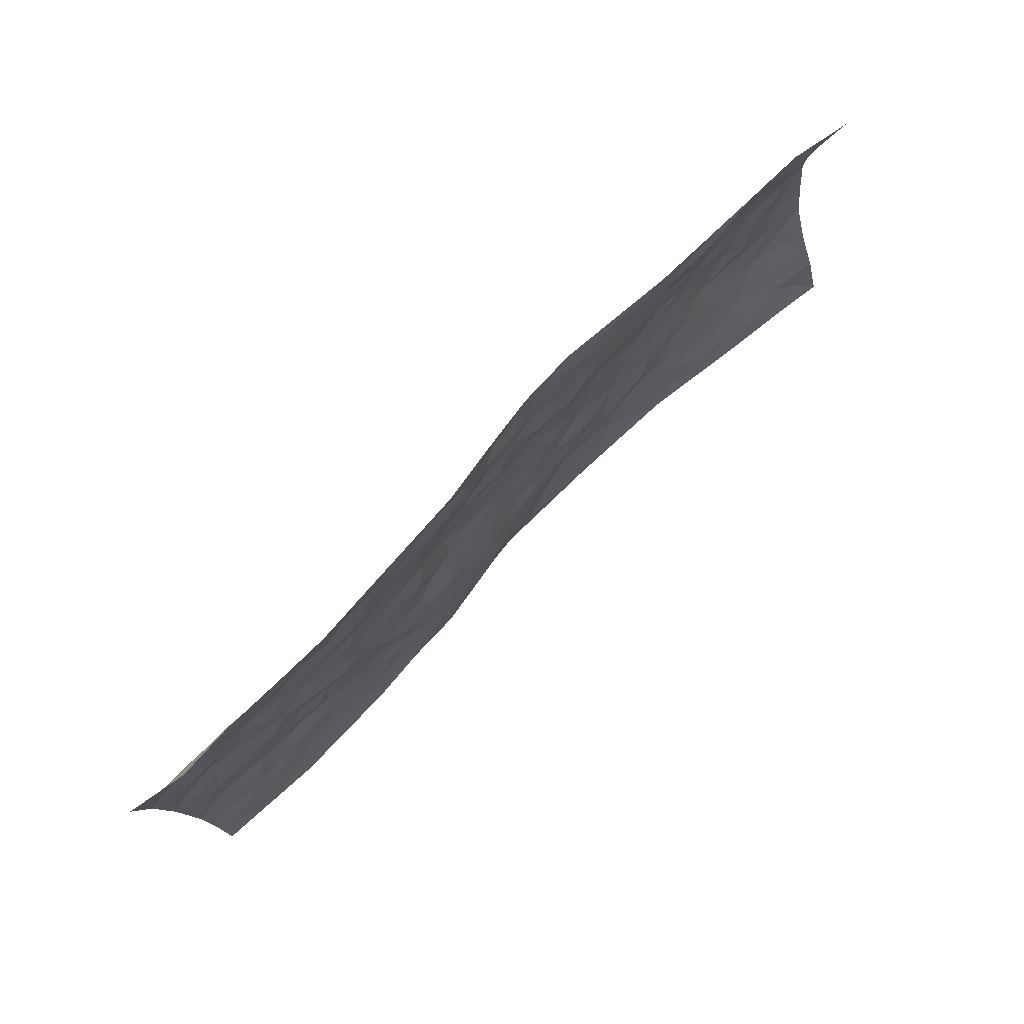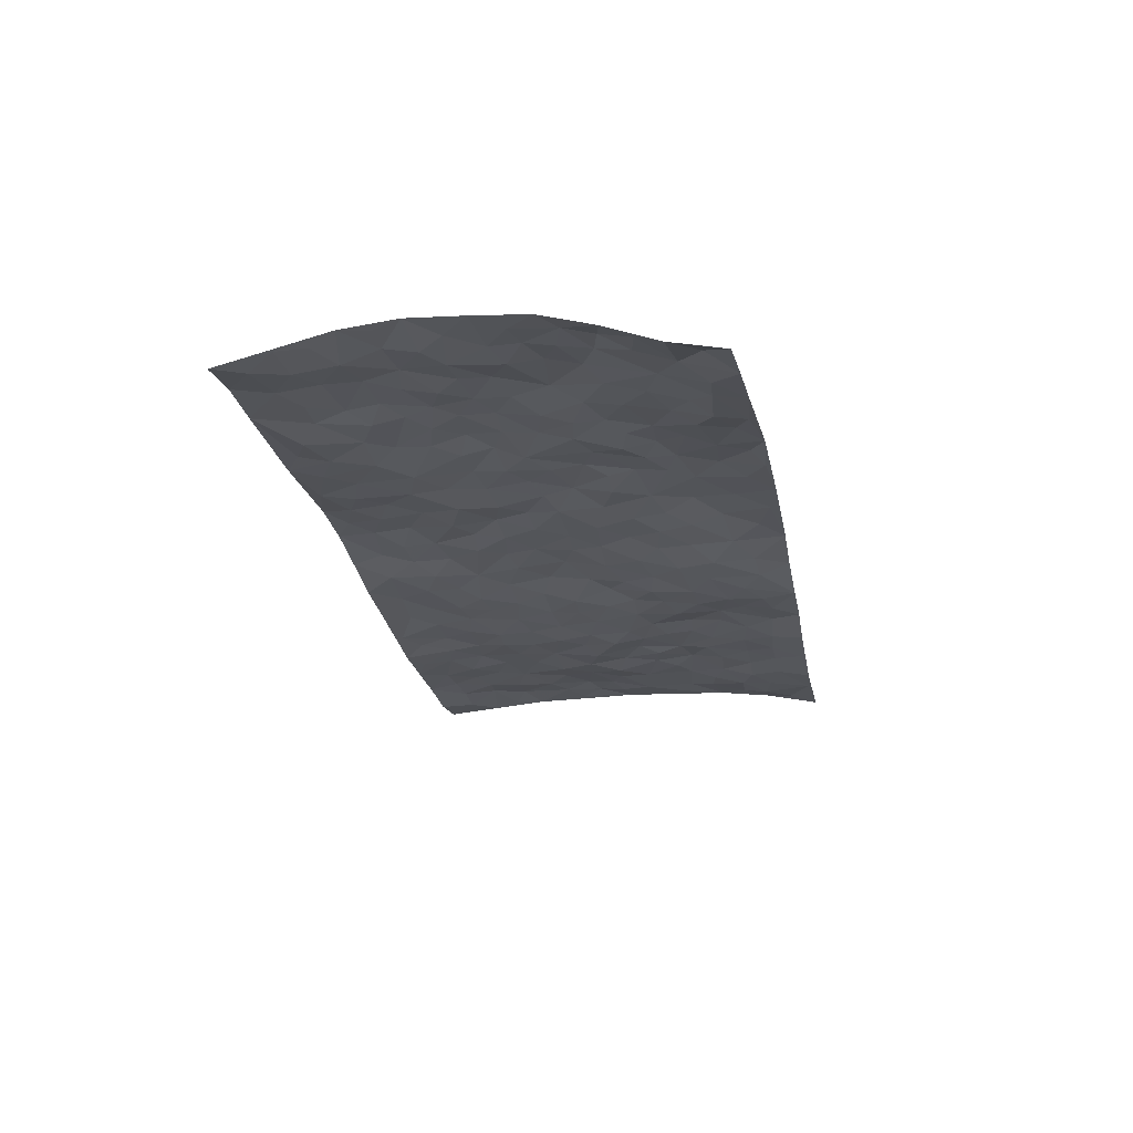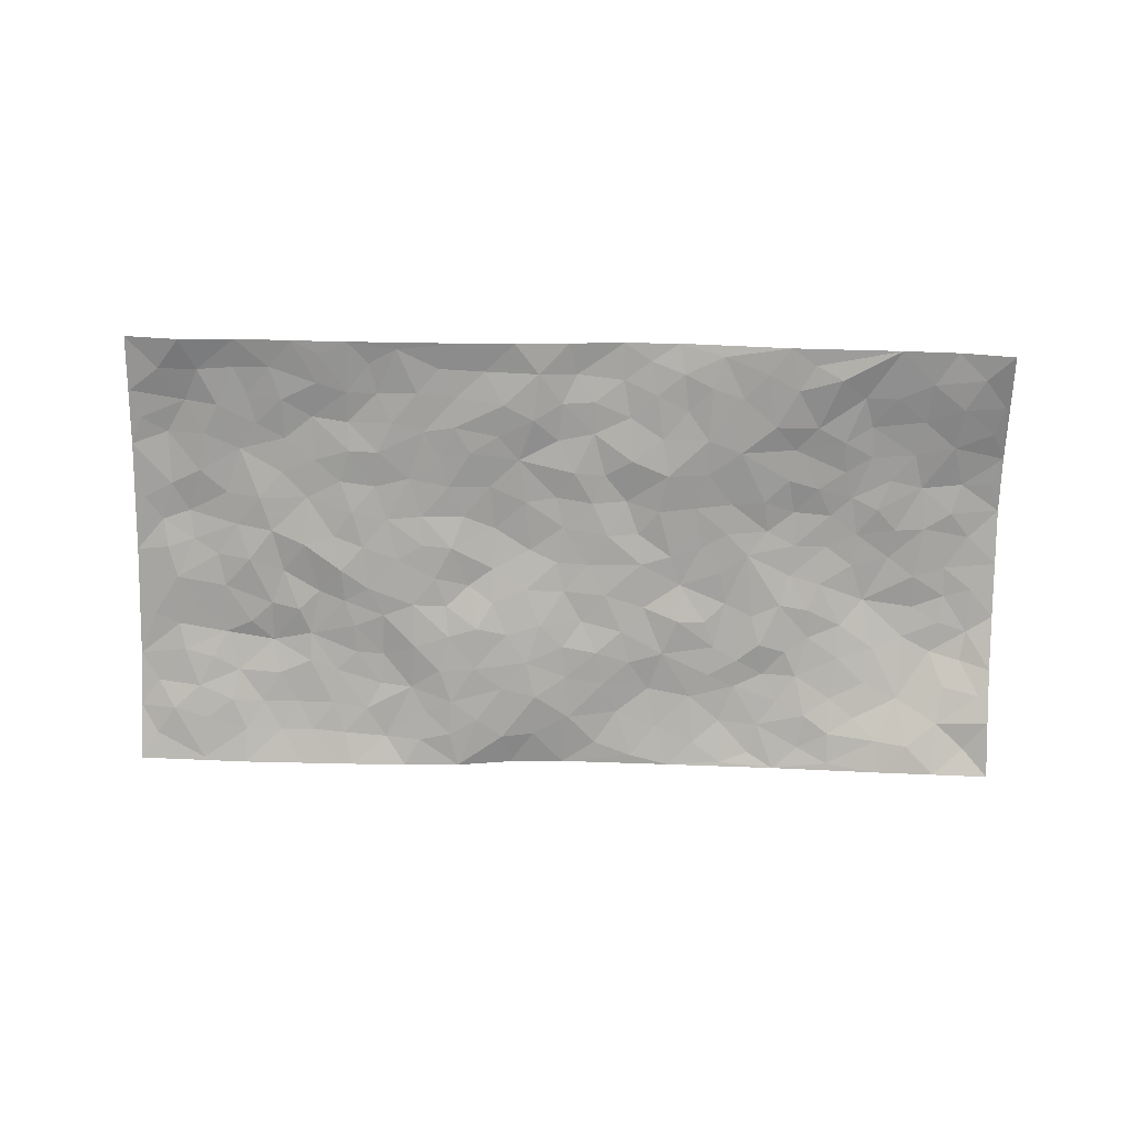
<metadata>
{"format":"obj","ext":"obj","renderer":"f3d","projection":"perspective","resolution":1024,"background":"white","views":[{"elev":77.3,"azim":134.4,"up":"+Y"},{"elev":-24.9,"azim":-82.5,"up":"+Z"},{"elev":-73.0,"azim":176.0,"up":"+Z"}]}
</metadata>
<code>
v -1.019 0.08675 -0.1126
v -0.971 1.056 -0.0506
v 0.943 -0.03288 -0.0379
v 0.9956 0.9573 -0.00412
v -0.8229 0.447 0.0128
v -1 0.5646 0.006981
v -0.8857 0.4165 0.0003955
v -0.04098 0.01662 -0.01315
v -1.01 0.322 -0.03936
v -0.952 0.4002 -0.002625
v -0.7766 0.06488 -0.07619
v -1.012 0.2066 -0.08383
v -0.7408 0.344 -0.002412
v -0.8984 0.07559 -0.09336
v -0.8724 0.3463 -0.00284
v -0.5333 0.04335 -0.03737
v -0.9904 0.262 -0.05682
v -0.3279 0.1954 -0.001335
v -0.8064 0.3758 0.004732
v -0.8992 0.1887 -0.0593
v -0.9636 0.1389 -0.07827
v -0.8338 0.1314 -0.07113
v -0.7091 0.1802 -0.0347
v -0.7623 0.1351 -0.05724
v -0.9073 0.2721 -0.03363
v -0.9425 0.333 -0.01519
v -0.8048 0.2342 -0.02667
v -0.7258 0.2616 -0.01781
v -0.8849 0.5467 0.009655
v -1.007 0.4408 -0.004572
v -0.7274 1.047 -0.02092
v -0.5687 0.2645 -0.006101
v 0.2265 0.1577 -0.04148
v -0.9858 0.8132 0.004581
v -0.3903 0.4245 0.01123
v -0.7882 0.8059 0.01034
v -0.8009 0.885 0.001292
v -0.6033 0.4855 0.01317
v -0.613 0.6492 0.02077
v -0.482 1.034 -0.00999
v -0.9662 0.7497 0.01006
v -0.6771 0.6092 0.02013
v -0.3954 0.7851 0.001329
v -0.5384 0.3205 -0.003224
v -0.4916 0.2629 -2.323e-05
v -0.5298 0.2025 -0.01158
v -0.4591 0.6715 0.01179
v -0.3807 0.5909 0.01196
v 0.1491 0.477 -0.005785
v -0.3656 0.2516 -0.001591
v -0.2206 0.633 0.008292
v -0.3858 0.6609 0.01354
v -0.3419 0.08713 -0.0156
v -0.6347 0.7551 0.01229
v -0.4286 0.228 -0.0007774
v -0.885 0.6762 0.006767
v -0.06166 0.3634 -0.004481
v 0.03273 0.3503 -0.02035
v 0.2802 0.4481 -0.01946
v -0.1078 0.569 0.005194
v -0.1779 0.5764 0.01364
v 0.08367 0.637 0.002332
v -0.6596 0.3926 0.005567
v -0.7639 0.6254 0.0156
v -0.954 0.8703 -0.009961
v -0.5953 0.1748 -0.02628
v -0.4099 0.04618 -0.02721
v -0.8168 0.5206 0.008653
v -0.6512 0.2205 -0.02044
v -0.6556 0.07036 -0.05363
v -0.2873 0.02886 -0.02198
v -0.6529 0.1391 -0.04147
v -0.587 0.09797 -0.03304
v -0.4728 0.074 -0.02315
v -0.4884 0.1417 -0.0162
v -0.9007 0.7451 0.01062
v -0.9703 0.934 -0.02277
v -0.7561 0.5599 0.02062
v 0.01016 1.009 -0.0004096
v -0.8127 0.7297 0.01548
v -0.5893 0.358 0.003165
v -0.5327 0.5006 0.01485
v -0.005084 0.5835 0.006057
v -0.06602 0.4981 0.004099
v -0.01671 0.4325 -0.002481
v -0.1595 0.1494 -0.00774
v -0.5787 0.7114 0.01325
v -0.9315 0.6232 0.01105
v -0.7408 0.7416 0.01422
v -0.4768 0.3341 -0.006197
v -0.6614 0.3151 -0.007295
v -0.5095 0.7263 0.0113
v -0.1896 0.5064 0.005446
v -0.2822 0.4615 0.01351
v -0.658 0.6951 0.01828
v -0.04713 0.1323 -0.02179
v -0.432 0.5441 0.01222
v -0.3717 0.3191 0.002657
v -0.2565 0.528 0.01134
v -0.2031 0.4041 0.003115
v -0.9922 0.6889 0.01613
v -0.7174 0.6718 0.01301
v -0.8281 0.6349 0.009431
v -0.3997 0.1418 -0.005751
v -0.5376 0.5727 0.01881
v -0.7076 0.4536 0.02079
v -0.1559 0.3446 -0.005819
v -0.179 0.2712 -0.007515
v -0.5296 0.6509 0.02263
v 0.1057 0.7345 -0.0001452
v -0.03485 0.2295 -0.01983
v -0.1014 0.2917 -0.01518
v -0.0228 0.3023 -0.01786
v -0.4541 0.3991 0.004786
v -0.2291 0.2079 0.001239
v -0.6739 0.5343 0.01996
v -0.5811 0.4237 0.004119
v -0.5158 0.4309 0.003443
v -0.3229 0.5521 0.0141
v -0.2838 0.3773 -0.003276
v -0.3738 0.4974 0.01077
v -0.2549 0.2961 -0.002457
v -0.1115 0.4288 -0.002021
v -0.6115 0.5747 0.02189
v -0.1243 0.2181 -0.01399
v -0.2509 0.1183 -0.008283
v -0.4289 0.2922 -0.002888
v -0.9513 0.4999 0.002951
v -0.8919 0.4795 0.00779
v 0.07216 0.4307 -0.01012
v 0.1792 0.241 -0.03841
v 0.06837 0.5243 0.005582
v 0.003381 0.4995 0.002758
v 0.1452 0.3973 -0.01904
v 0.778 0.4682 -0.002043
v 0.2018 0.4341 -0.009138
v 0.2419 0.3127 -0.03145
v 0.1495 0.5701 0.006278
v 0.1314 1.002 -0.0175
v -0.3033 0.6465 0.0125
v 0.4303 0.8708 -0.01603
v 0.5021 0.9846 -0.03469
v -0.2159 0.803 0.008174
v -0.05513 0.8784 0.005685
v -0.3472 0.3783 0.002793
v -0.4729 0.6018 0.01953
v -0.1134 0.07148 -0.01553
v -0.1989 0.0449 -0.01892
v 0.08125 0.01165 -0.02402
v 0.01644 0.8706 0.00175
v -0.02121 0.7125 0.001683
v 0.3908 0.1869 -0.02241
v 0.3163 0.2847 -0.03304
v 0.58 0.5084 -0.02312
v 0.5141 0.5321 -0.01891
v 0.4217 0.1247 -0.03157
v 0.4941 0.2138 -0.02427
v 0.3925 0.3526 -0.02285
v 0.01506 0.6516 0.007927
v -0.06788 0.6429 0.007856
v -0.1503 0.7479 0.003694
v -0.0916 0.7094 0.01035
v -0.06001 0.8053 0.008492
v -0.1449 0.6518 0.01646
v 0.02035 0.7849 0.005932
v 0.2542 0.9959 -0.02298
v -0.01163 0.9387 0.0097
v -0.2678 0.8712 0.007734
v -0.1954 0.9016 0.008894
v -0.3184 0.8081 0.00198
v -0.2351 1.023 0.01658
v -0.2345 0.719 0.002021
v -0.3247 0.7279 0.006852
v -0.1385 0.8473 0.01304
v -0.1116 1.016 0.0146
v 0.2159 0.7459 -0.01163
v 0.1675 0.6692 -0.0003313
v 0.3174 0.5903 -0.01087
v 0.2468 0.5217 -0.01734
v 0.2602 0.6638 -0.008787
v 0.423 0.7347 -0.01853
v 0.3511 0.6771 -0.0111
v 0.2836 0.7304 -0.01183
v 0.074 0.9361 -0.008863
v 0.07911 0.8298 -0.009152
v 0.1476 0.8609 -0.01485
v 0.2543 0.8715 -0.01277
v 0.3226 0.7889 -0.01437
v 0.2227 0.595 -0.003828
v -0.8803 0.9224 -0.02052
v -0.6838 0.8647 0.007788
v -0.8732 0.8309 -0.002856
v -0.8506 1.052 -0.02552
v -0.9169 0.9954 -0.03339
v -0.8069 0.9736 -0.0146
v -0.7312 0.9349 -0.006487
v -0.6017 0.9704 -0.01876
v -0.6602 0.9322 -0.003401
v -0.6932 0.7942 0.01278
v -0.5626 0.8546 0.0003152
v -0.6261 0.825 0.002684
v -0.5085 0.9378 -0.009135
v -0.3892 0.9097 -0.001016
v -0.5401 0.9983 -0.01076
v -0.4668 0.8506 -0.003544
v -0.4376 0.9698 -0.006824
v -0.3375 1.002 0.001765
v -0.5168 0.7989 0.009917
v -0.316 0.9292 0.0002153
v -0.2523 0.9553 0.006785
v 0.1556 0.7878 -0.00837
v 0.2552 0.8026 -0.01516
v 0.1944 0.934 -0.01026
v 0.3951 0.8043 -0.0178
v 0.3422 0.8753 -0.01753
v 0.3919 0.974 -0.02651
v 0.296 0.934 -0.01545
v 0.4512 0.9373 -0.02377
v 0.3661 0.4864 -0.0203
v 0.3126 0.5245 -0.0179
v 0.4758 0.5919 -0.01987
v 0.4269 0.6547 -0.01298
v 0.3968 0.5796 -0.01493
v 0.3213 0.1843 -0.02777
v 0.4584 0.3222 -0.02356
v 0.4473 0.5116 -0.02162
v 0.3264 0.3823 -0.02426
v -0.1182 0.932 0.01467
v -0.1756 0.9785 0.01378
v 0.2856 0.1296 -0.03529
v 0.5742 -0.000361 -0.05342
v 0.177 0.3369 -0.03323
v 0.2506 0.3828 -0.01919
v 0.5566 0.2314 -0.02342
v 0.7505 0.9719 -0.02453
v 0.9528 0.2128 0.005769
v 0.4943 0.7991 -0.01377
v 0.7046 0.4635 -0.01576
v 0.4876 0.7341 -0.01899
v 0.9659 0.4606 0.01752
v 0.6444 0.2722 -0.006407
v 0.4943 0.4543 -0.02836
v 0.7548 0.2833 -0.005893
v 0.543 0.3994 -0.01584
v 0.4503 -0.007462 -0.05544
v 0.05968 0.2618 -0.03218
v 0.4692 0.0653 -0.04009
v 0.1089 0.3255 -0.0275
v 0.3891 0.2576 -0.01819
v 0.8491 0.2337 -0.009021
v 0.6261 0.4416 -0.01235
v 0.5428 0.06743 -0.03922
v 0.4312 0.4154 -0.02489
v 0.5871 0.3532 -0.02051
v 0.2578 0.2311 -0.03628
v 0.4516 0.2595 -0.02113
v 0.2262 0.07876 -0.04509
v 0.3259 -0.003352 -0.04698
v 0.2023 0.003435 -0.04557
v 0.1643 0.1184 -0.04367
v 0.03303 0.1808 -0.03563
v 0.1118 0.1966 -0.03762
v 0.5806 0.1305 -0.02849
v 0.7591 0.3954 -0.007699
v 0.7206 0.1967 -0.01881
v 0.6162 0.06262 -0.03827
v 0.6496 0.3627 -0.01438
v 0.696 0.3144 -0.01261
v 0.8639 0.2929 0.001947
v 0.7357 0.5416 -0.002779
v 0.6606 0.1248 -0.02859
v 0.7329 0.1265 -0.03365
v 0.8202 0.3364 -0.001901
v 0.9217 0.3133 0.004773
v 0.8704 0.4048 0.0004202
v 0.5584 0.2961 -0.01609
v 0.7886 0.07985 -0.03689
v 0.2939 0.05963 -0.04107
v 0.3736 0.06005 -0.0336
v 0.0322 0.08846 -0.02982
v 0.1032 0.07938 -0.0401
v 0.9799 0.7095 0.01491
v 0.6978 0.05814 -0.04239
v 0.627 0.1965 -0.02339
v 0.9442 0.3868 0.01124
v 0.8949 0.474 0.006792
v 0.7829 0.2228 -0.01653
v 0.5004 0.1348 -0.0324
v 0.6971 -0.01828 -0.05713
v 0.4832 0.3807 -0.02198
v 0.9062 0.03091 -0.02916
v 0.9473 0.08969 -0.0106
v 0.8115 0.1519 -0.02412
v 0.8685 0.09406 -0.02959
v 0.7932 -0.0165 -0.04817
v 0.9086 0.1537 -0.007355
v 0.6561 0.5343 -0.01396
v 0.6866 0.6096 -0.01107
v 0.5791 0.6181 -0.0106
v 0.8246 0.6606 0.004464
v 0.6333 0.7514 -0.006583
v 0.9514 0.5862 0.01511
v 0.7624 0.6146 0.00179
v 0.8471 0.5625 0.01565
v 0.7348 0.7187 0.0004419
v 0.8349 0.4985 0.007018
v 0.9074 0.5379 0.01661
v 0.8885 0.6245 0.01114
v 0.6376 0.6716 -0.007124
v 0.5642 0.7072 -0.01198
v 0.5055 0.6608 -0.01427
v 0.8611 0.8207 0.007013
v 0.7206 0.8471 -0.008262
v 0.8157 0.7471 0.001813
v 0.9004 0.7435 0.01631
v 0.7878 0.8161 -0.004685
v 0.9848 0.8336 0.005225
v 0.6983 0.7793 -0.005395
v 0.9596 0.7726 0.01007
v 0.7543 0.9058 -0.01074
v 0.8741 0.9628 -0.02761
v 0.6261 0.978 -0.03033
v 0.8338 0.8953 -0.008476
v 0.9203 0.8909 -0.00757
v 0.6733 0.9128 -0.01808
v 0.5653 0.8848 -0.02175
v 0.4984 0.868 -0.02203
v 0.5626 0.9528 -0.02992
v 0.5742 0.8055 -0.009121
v 0.6437 0.8404 -0.01591
f 29 6 128
f 12 21 20
f 26 10 9
f 55 45 46
f 27 19 15
f 26 9 17
f 101 6 88
f 12 1 21
f 7 15 19
f 125 86 96
f 84 123 85
f 129 29 128
f 25 27 15
f 12 20 17
f 73 75 66
f 22 14 11
f 26 17 25
f 9 12 17
f 25 15 26
f 5 129 7
f 52 146 48
f 55 18 50
f 7 19 5
f 20 27 25
f 124 82 105
f 41 76 34
f 20 14 22
f 14 20 21
f 14 21 1
f 24 22 11
f 24 27 22
f 72 66 69
f 69 32 91
f 70 24 11
f 24 23 27
f 17 20 25
f 27 20 22
f 10 15 7
f 10 26 15
f 23 28 27
f 27 13 19
f 28 23 69
f 13 27 28
f 119 121 94
f 10 7 129
f 6 30 128
f 9 10 30
f 36 192 80
f 80 102 89
f 118 81 44
f 64 103 78
f 115 126 86
f 45 32 46
f 91 63 13
f 129 68 29
f 95 87 54
f 95 54 199
f 202 40 204
f 82 97 105
f 29 88 6
f 18 55 104
f 148 126 71
f 38 82 124
f 50 18 122
f 117 82 38
f 5 19 106
f 82 117 118
f 80 64 102
f 127 45 55
f 194 77 190
f 98 35 114
f 39 124 105
f 127 50 98
f 106 19 13
f 66 75 46
f 39 95 42
f 63 117 38
f 95 89 102
f 101 56 76
f 51 140 99
f 18 53 126
f 62 83 132
f 45 127 90
f 112 113 57
f 103 29 68
f 130 85 58
f 109 39 105
f 35 94 121
f 113 246 58
f 151 165 163
f 120 100 94
f 114 127 98
f 192 190 65
f 95 39 87
f 36 191 37
f 67 104 74
f 56 101 88
f 13 63 106
f 192 34 76
f 268 241 243
f 108 115 125
f 93 84 60
f 133 84 85
f 156 288 157
f 101 76 41
f 80 103 64
f 105 97 146
f 99 61 51
f 92 109 47
f 125 96 111
f 158 227 153
f 75 104 55
f 69 66 32
f 81 91 32
f 106 78 68
f 42 64 78
f 77 34 65
f 24 70 72
f 75 73 16
f 16 71 67
f 2 34 77
f 13 28 91
f 103 56 88
f 56 80 76
f 72 69 23
f 11 16 70
f 16 73 70
f 16 67 74
f 115 18 126
f 24 72 23
f 73 72 70
f 16 74 75
f 72 73 66
f 32 45 44
f 84 83 60
f 66 46 32
f 78 106 116
f 117 63 81
f 67 53 104
f 103 68 78
f 69 91 28
f 36 80 89
f 106 38 116
f 106 68 5
f 81 118 117
f 62 132 138
f 32 44 81
f 53 67 71
f 57 58 85
f 123 100 107
f 93 60 61
f 33 230 224
f 8 96 147
f 132 133 130
f 140 48 119
f 93 100 123
f 122 98 50
f 164 60 160
f 53 71 126
f 125 112 108
f 193 194 195
f 75 55 46
f 63 91 81
f 56 103 80
f 196 198 31
f 18 104 53
f 121 48 97
f 38 106 63
f 118 97 82
f 97 35 121
f 51 172 140
f 130 134 49
f 87 39 109
f 288 252 263
f 97 114 35
f 47 43 92
f 57 113 58
f 248 130 58
f 34 101 41
f 114 90 127
f 116 124 42
f 145 94 35
f 118 114 97
f 167 79 175
f 98 145 35
f 85 123 57
f 43 47 52
f 199 36 89
f 42 78 116
f 159 83 62
f 88 29 103
f 74 104 75
f 118 44 90
f 173 140 172
f 42 95 102
f 190 192 37
f 65 190 77
f 89 95 199
f 125 111 112
f 92 87 109
f 18 115 122
f 177 180 176
f 112 57 107
f 109 105 146
f 93 94 100
f 285 286 275
f 96 86 147
f 137 232 131
f 57 123 107
f 87 92 208
f 49 134 136
f 132 130 49
f 161 164 162
f 50 127 55
f 122 108 107
f 122 107 100
f 48 140 52
f 118 90 114
f 99 119 94
f 123 84 93
f 36 37 192
f 48 121 119
f 120 122 100
f 39 42 124
f 38 124 116
f 248 58 246
f 44 45 90
f 98 122 120
f 146 52 47
f 94 93 99
f 168 209 170
f 212 183 188
f 202 197 200
f 42 102 64
f 107 108 112
f 99 93 61
f 8 280 96
f 112 111 113
f 125 115 86
f 115 108 122
f 128 30 10
f 5 68 129
f 10 129 128
f 132 49 138
f 83 84 133
f 130 133 85
f 83 133 132
f 248 134 130
f 156 152 224
f 151 110 165
f 212 186 211
f 153 224 249
f 254 251 244
f 246 261 262
f 225 158 249
f 49 136 179
f 185 184 150
f 214 188 181
f 181 188 182
f 161 163 174
f 143 170 172
f 110 211 185
f 184 79 167
f 174 228 169
f 62 110 159
f 163 150 144
f 210 169 229
f 170 143 168
f 176 211 110
f 98 120 145
f 94 145 120
f 48 146 97
f 109 146 47
f 148 86 126
f 147 86 148
f 71 8 148
f 8 147 148
f 244 276 254
f 232 136 134
f 174 143 161
f 60 83 160
f 163 162 151
f 159 160 83
f 261 281 262
f 259 281 149
f 219 220 59
f 246 113 111
f 33 255 131
f 157 256 152
f 137 255 153
f 230 278 279
f 262 260 33
f 154 155 242
f 131 255 137
f 248 131 232
f 281 280 149
f 259 258 278
f 220 179 59
f 159 151 160
f 162 160 151
f 164 61 60
f 228 174 144
f 144 174 163
f 159 110 151
f 161 172 164
f 186 184 185
f 161 162 163
f 61 164 51
f 160 162 164
f 187 217 213
f 150 163 165
f 205 202 200
f 79 184 139
f 170 43 173
f 174 169 143
f 161 143 172
f 167 144 150
f 176 180 183
f 172 170 173
f 223 226 221
f 185 150 165
f 99 140 119
f 207 206 203
f 172 51 164
f 43 52 173
f 173 52 140
f 167 175 228
f 228 229 169
f 210 168 169
f 177 110 62
f 189 138 179
f 62 138 177
f 136 232 233
f 181 182 222
f 150 184 167
f 178 180 189
f 49 179 138
f 177 138 189
f 180 178 182
f 178 179 220
f 307 308 304
f 222 223 221
f 215 187 188
f 176 183 212
f 187 213 186
f 214 215 188
f 185 211 186
f 237 181 239
f 182 188 183
f 110 185 165
f 216 215 141
f 211 176 212
f 182 183 180
f 176 110 177
f 213 184 186
f 178 189 179
f 177 189 180
f 195 190 37
f 197 198 200
f 195 194 190
f 34 192 65
f 80 192 76
f 37 196 195
f 194 2 77
f 193 2 194
f 196 37 191
f 31 193 195
f 198 196 191
f 31 195 196
f 199 201 191
f 197 204 31
f 198 191 201
f 31 198 197
f 201 199 54
f 36 199 191
f 54 208 201
f 208 43 205
f 208 54 87
f 198 201 200
f 206 205 203
f 43 170 203
f 210 207 209
f 40 202 206
f 31 204 40
f 197 202 204
f 208 205 200
f 43 203 205
f 205 206 202
f 203 209 207
f 171 40 207
f 40 206 207
f 208 200 201
f 43 208 92
f 170 209 203
f 168 143 169
f 207 210 171
f 168 210 209
f 188 187 212
f 212 187 186
f 166 139 213
f 184 213 139
f 237 214 181
f 215 214 141
f 216 141 218
f 213 217 166
f 142 166 216
f 217 216 166
f 187 215 217
f 216 217 215
f 237 141 214
f 142 216 218
f 223 222 182
f 179 136 59
f 223 220 219
f 267 238 251
f 237 327 141
f 223 182 178
f 158 290 253
f 220 223 178
f 59 233 227
f 233 59 136
f 248 246 131
f 153 249 158
f 251 254 267
f 223 219 226
f 111 261 246
f 297 251 238
f 276 256 157
f 167 228 144
f 229 228 175
f 175 171 229
f 229 171 210
f 260 257 33
f 265 271 272
f 266 289 283
f 269 243 250
f 249 224 152
f 266 283 271
f 227 233 137
f 253 227 158
f 325 313 320
f 135 264 275
f 310 329 239
f 270 298 297
f 249 256 225
f 275 273 269
f 311 222 221
f 155 154 299
f 234 276 157
f 310 311 299
f 222 239 181
f 221 226 155
f 266 263 252
f 242 290 244
f 264 273 275
f 273 264 243
f 242 244 154
f 276 290 225
f 288 234 157
f 240 282 302
f 275 286 306
f 225 290 158
f 234 263 284
f 241 254 276
f 233 232 137
f 137 153 227
f 264 135 238
f 244 251 154
f 260 259 257
f 227 253 219
f 33 224 255
f 154 297 299
f 240 302 307
f 297 154 251
f 264 268 243
f 253 226 219
f 271 284 263
f 277 294 293
f 290 242 253
f 241 234 284
f 59 227 219
f 242 155 226
f 252 245 231
f 157 152 156
f 257 230 33
f 152 256 249
f 278 230 257
f 262 33 131
f 224 153 255
f 259 278 257
f 134 248 232
f 230 279 224
f 96 261 111
f 261 96 280
f 280 281 261
f 246 262 131
f 252 247 245
f 268 267 241
f 283 277 272
f 288 247 252
f 275 274 285
f 295 291 294
f 267 268 264
f 263 234 288
f 309 310 299
f 290 276 244
f 283 272 271
f 267 254 241
f 265 243 241
f 236 240 285
f 297 238 270
f 303 305 298
f 241 276 234
f 221 155 299
f 272 277 293
f 250 243 287
f 286 285 240
f 284 271 265
f 271 263 266
f 295 3 291
f 225 256 276
f 241 284 265
f 289 266 231
f 3 292 291
f 321 235 323
f 293 294 296
f 279 278 258
f 245 279 258
f 279 156 224
f 260 281 259
f 280 8 149
f 262 281 260
f 231 266 252
f 267 264 238
f 306 304 270
f 283 289 295
f 243 269 273
f 236 269 250
f 294 292 296
f 274 236 285
f 269 274 275
f 250 287 293
f 245 289 231
f 236 274 269
f 156 279 247
f 242 226 253
f 247 279 245
f 243 265 287
f 288 156 247
f 265 272 293
f 296 292 236
f 293 287 265
f 295 294 277
f 277 283 295
f 236 250 296
f 289 3 295
f 292 294 291
f 293 296 250
f 300 304 308
f 325 320 235
f 329 330 326
f 270 304 303
f 270 303 298
f 309 305 301
f 135 306 270
f 299 297 298
f 298 309 299
f 238 135 270
f 300 314 305
f 303 300 305
f 304 306 307
f 300 303 304
f 282 319 315
f 322 325 235
f 275 306 135
f 307 306 286
f 240 307 286
f 308 307 302
f 302 282 308
f 308 282 315
f 305 309 298
f 310 309 301
f 310 301 329
f 310 239 311
f 222 311 239
f 299 311 221
f 319 312 315
f 312 323 316
f 301 305 318
f 305 314 316
f 300 308 315
f 316 314 312
f 312 314 315
f 315 314 300
f 323 312 324
f 316 313 318
f 282 4 317
f 330 313 325
f 4 321 324
f 235 320 323
f 282 317 319
f 312 319 317
f 326 325 322
f 316 320 313
f 316 318 305
f 142 218 327
f 327 218 141
f 316 323 320
f 324 312 317
f 4 324 317
f 321 323 324
f 318 313 330
f 328 326 322
f 326 327 329
f 329 327 237
f 326 328 327
f 322 142 328
f 327 328 142
f 329 237 239
f 301 318 330
f 326 330 325
f 330 329 301

</code>
